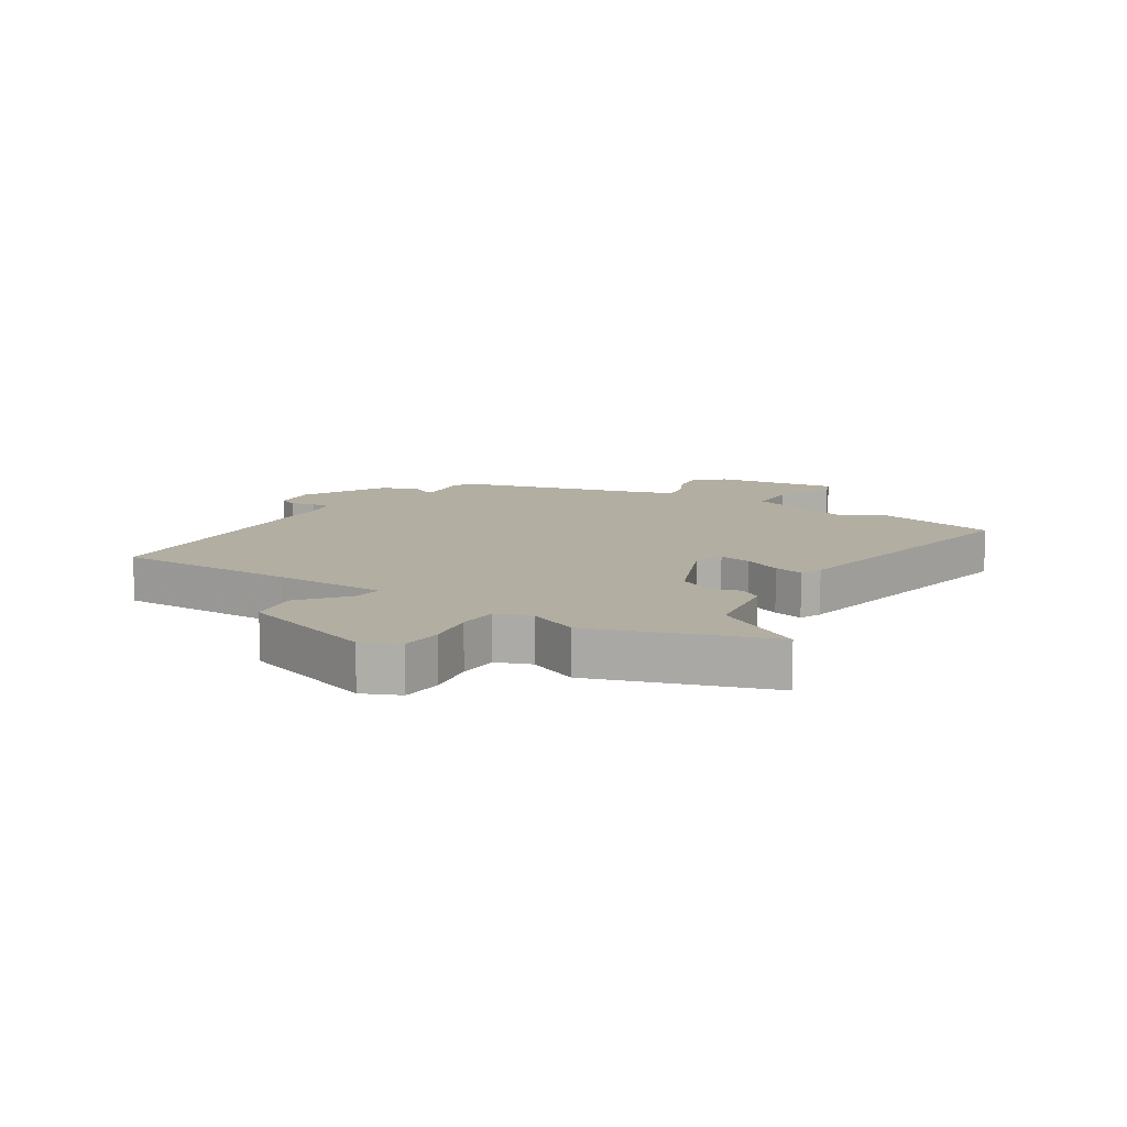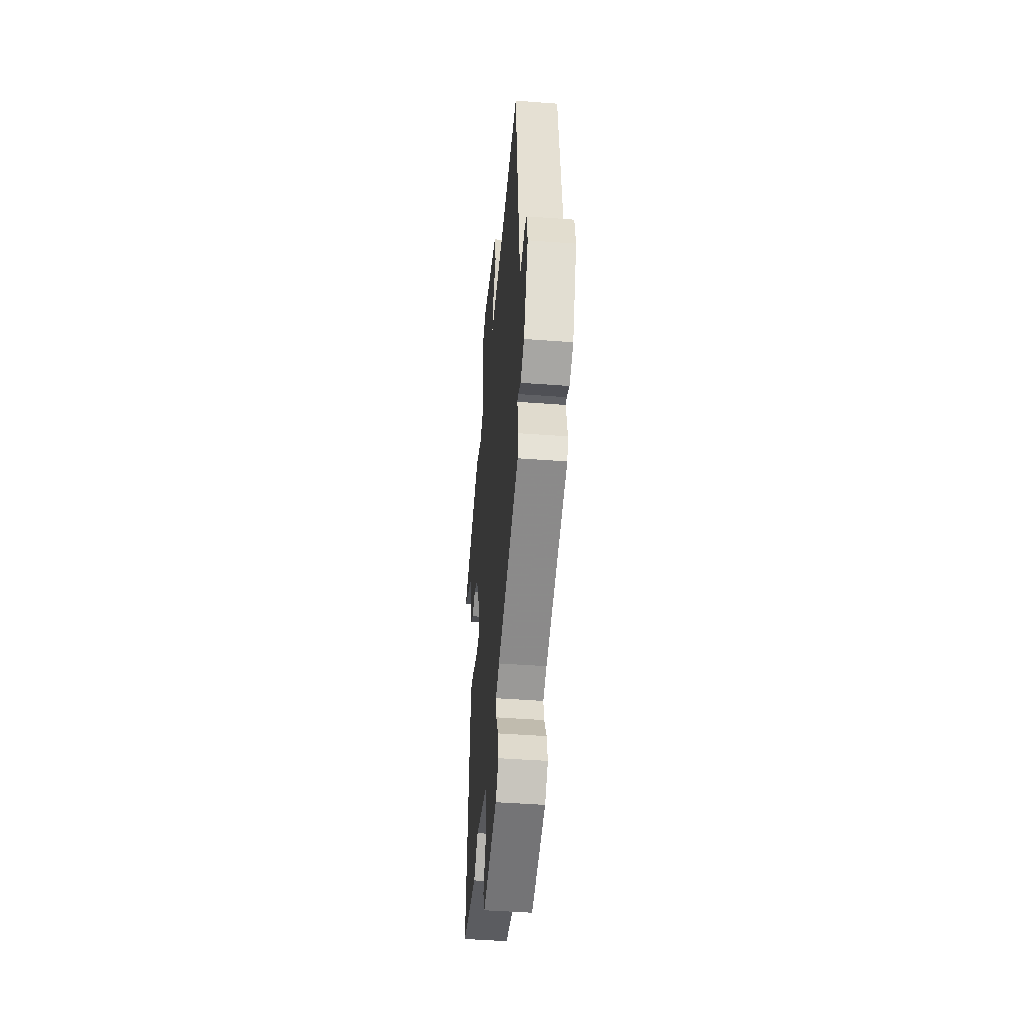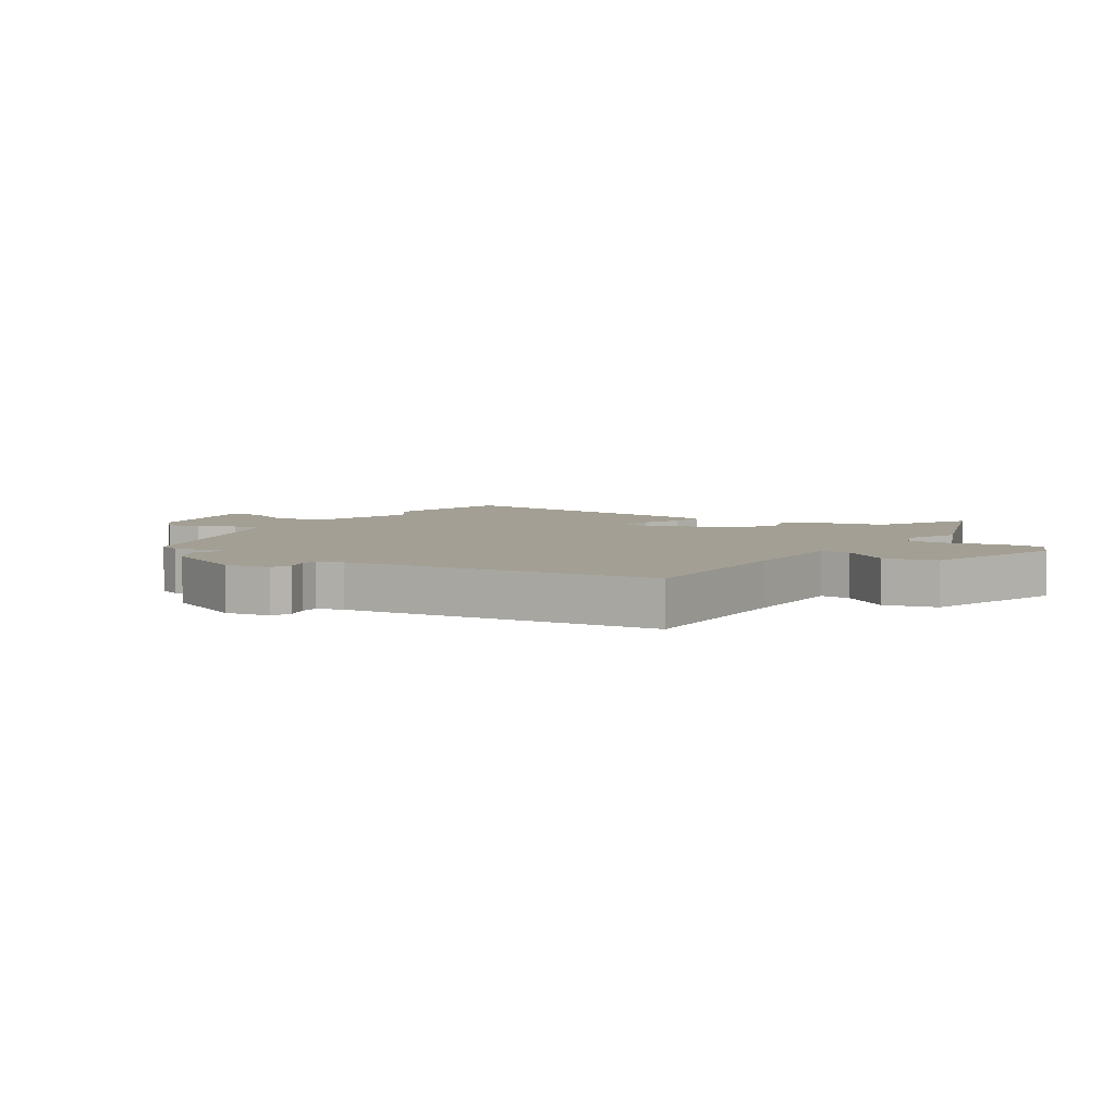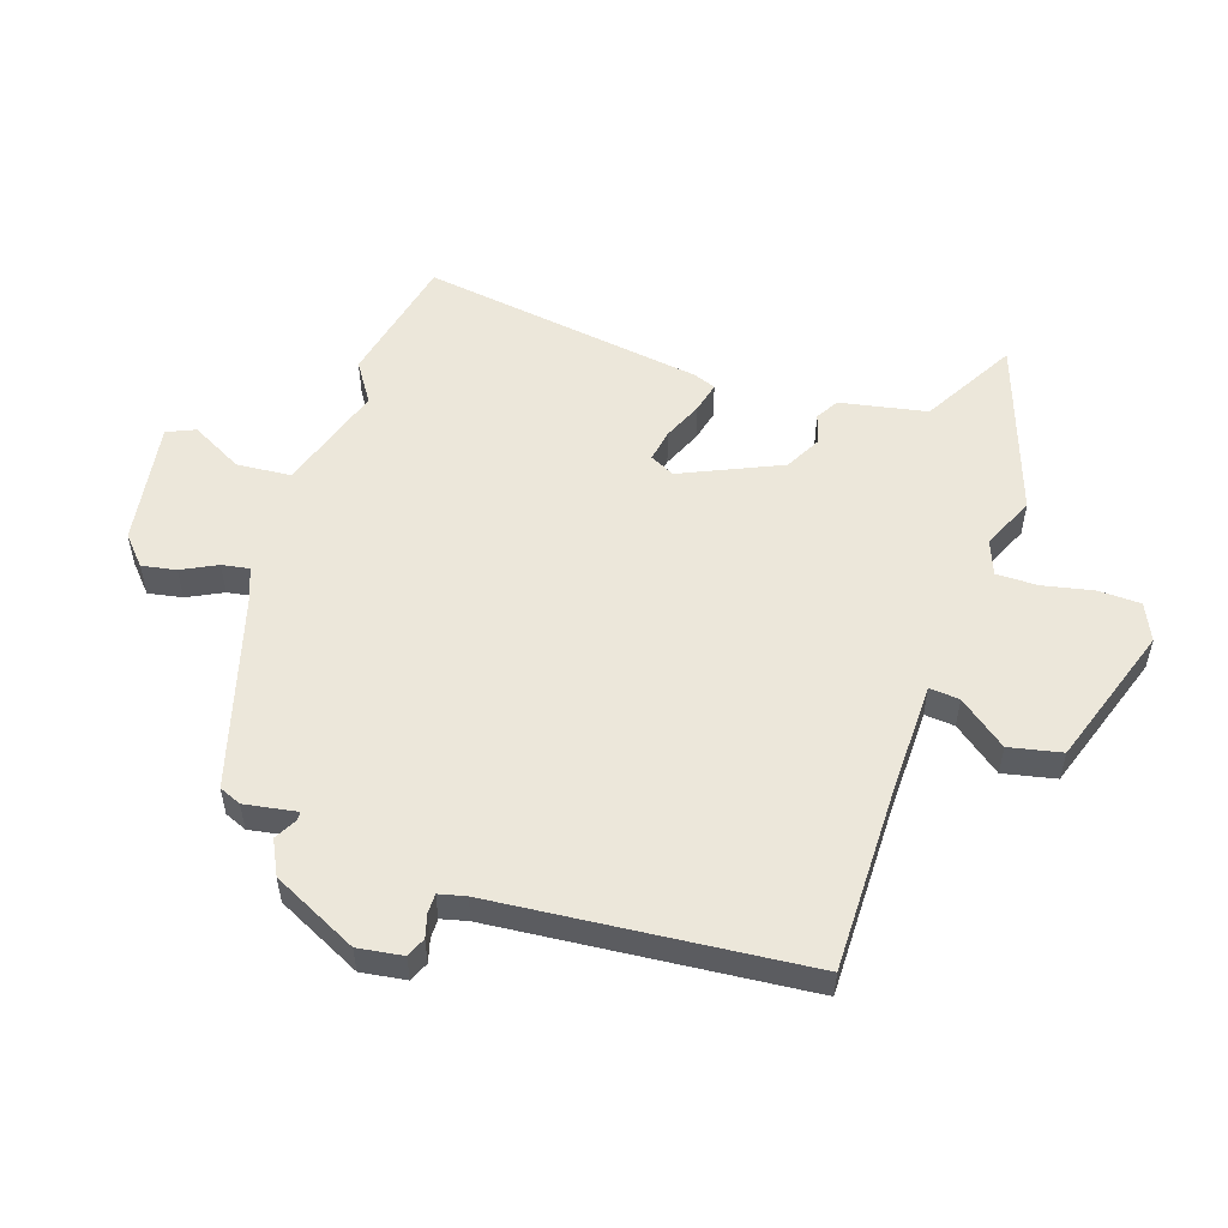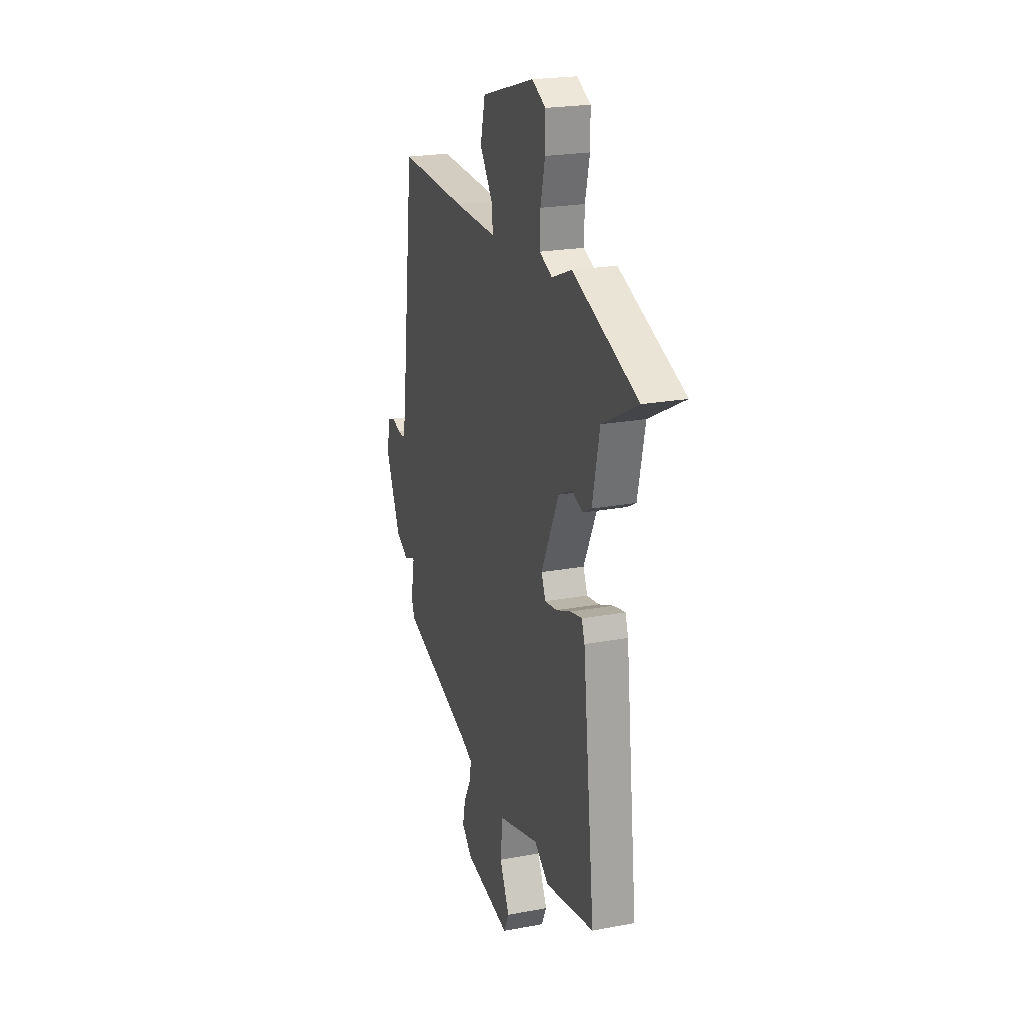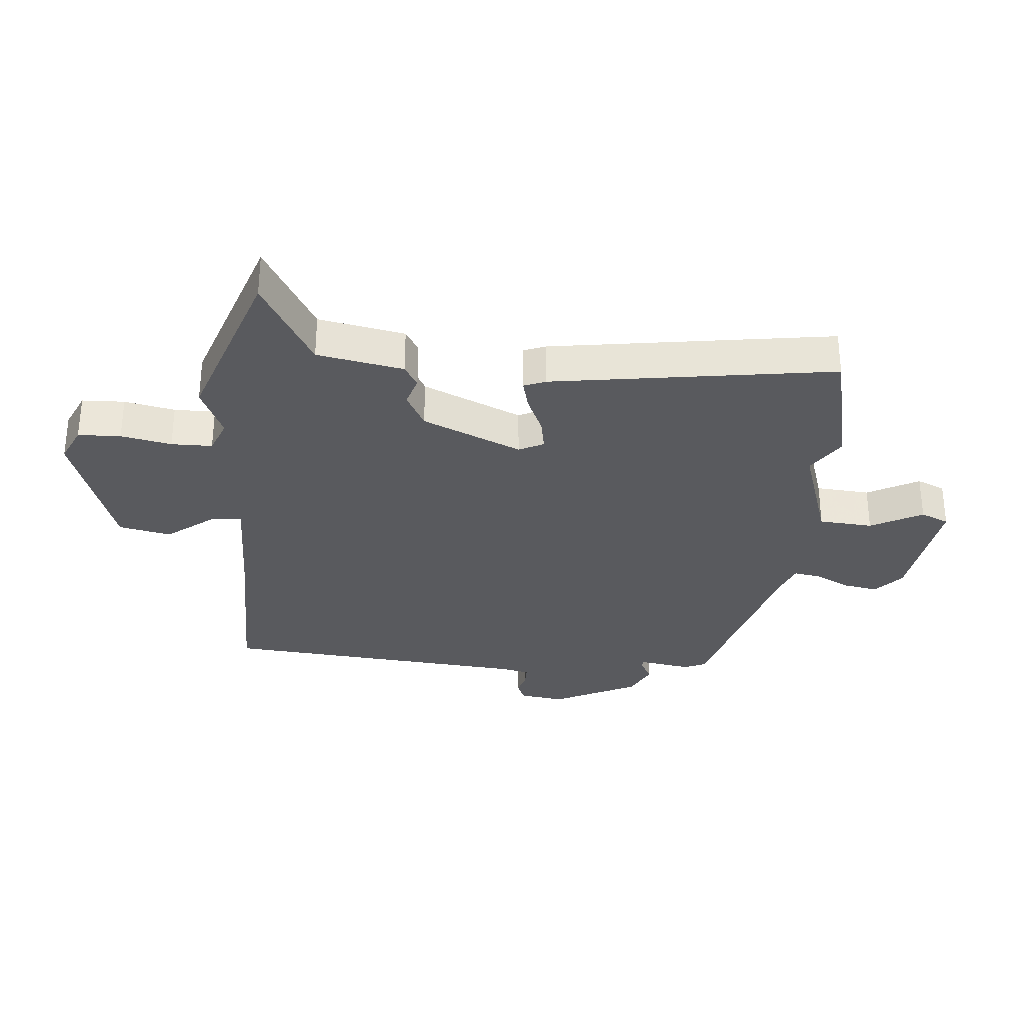
<metadata>
{"format":"obj","ext":"obj","renderer":"f3d","projection":"perspective","resolution":1024,"background":"white","views":[{"elev":10.7,"azim":35.1,"up":"+Y"},{"elev":-45.9,"azim":-94.9,"up":"+Z"},{"elev":5.4,"azim":-56.4,"up":"+Y"},{"elev":54.1,"azim":-69.9,"up":"+Y"},{"elev":22.2,"azim":72.0,"up":"+Z"},{"elev":-31.6,"azim":87.0,"up":"+Y"}]}
</metadata>
<code>
v -0.467 0.07 0.504
v -0.166 0.07 0.493
v 0.023 0.07 0.49
v 0.02 0.07 0.54
v -0.038 0.07 0.621
v -0.017 0.07 0.707
v 0.219 0.07 0.778
v 0.279 0.07 0.748
v 0.279 0.07 0.677
v 0.259 0.07 0.594
v 0.257 0.07 0.526
v 0.313 0.07 0.502
v 0.401 0.07 0.538
v 0.686 0.07 0.429
v 0.53 0.07 0.346
v 0.498 0.07 0.204
v 0.46 0.07 0.183
v 0.412 0.07 0.2
v 0.351 0.07 0.17
v 0.273 0.07 0.009
v 0.292 0.07 -0.033
v 0.346 0.07 -0.025
v 0.411 0.07 0.001
v 0.462 0.07 0.012
v 0.475 0.07 -0.025
v 0.528 0.07 -0.495
v 0.312 0.07 -0.536
v 0.248 0.07 -0.491
v 0.068 0.07 -0.543
v 0.058 0.07 -0.632
v 0.101 0.07 -0.719
v 0.079 0.07 -0.765
v -0.125 0.07 -0.728
v -0.17 0.07 -0.685
v -0.158 0.07 -0.629
v -0.127 0.07 -0.572
v -0.118 0.07 -0.527
v -0.17 0.07 -0.505
v -0.487 0.07 -0.404
v -0.501 0.07 -0.367
v -0.484 0.07 -0.281
v -0.498 0.07 -0.28
v -0.536 0.07 -0.299
v -0.592 0.07 -0.269
v -0.657 0.07 -0.126
v -0.644 0.07 -0.052
v -0.611 0.07 -0.039
v -0.573 0.07 -0.051
v -0.541 0.07 -0.052
v -0.529 0.07 -0.008
v -0.467 0 0.504
v -0.166 0 0.493
v 0.023 0 0.49
v 0.02 0 0.54
v -0.038 0 0.621
v -0.017 0 0.707
v 0.219 0 0.778
v 0.279 0 0.748
v 0.279 0 0.677
v 0.259 0 0.594
v 0.257 0 0.526
v 0.313 0 0.502
v 0.401 0 0.538
v 0.686 0 0.429
v 0.53 0 0.346
v 0.498 0 0.204
v 0.46 0 0.183
v 0.412 0 0.2
v 0.351 0 0.17
v 0.273 0 0.009
v 0.292 0 -0.033
v 0.346 0 -0.025
v 0.411 0 0.001
v 0.462 0 0.012
v 0.475 0 -0.025
v 0.528 0 -0.495
v 0.312 0 -0.536
v 0.248 0 -0.491
v 0.068 0 -0.543
v 0.058 0 -0.632
v 0.101 0 -0.719
v 0.079 0 -0.765
v -0.125 0 -0.728
v -0.17 0 -0.685
v -0.158 0 -0.629
v -0.127 0 -0.572
v -0.118 0 -0.527
v -0.17 0 -0.505
v -0.487 0 -0.404
v -0.501 0 -0.367
v -0.484 0 -0.281
v -0.498 0 -0.28
v -0.536 0 -0.299
v -0.592 0 -0.269
v -0.657 0 -0.126
v -0.644 0 -0.052
v -0.611 0 -0.039
v -0.573 0 -0.051
v -0.541 0 -0.052
v -0.529 0 -0.008
f 45 46 47 48
f 45 48 49
f 42 43 44 45
f 41 42 45 49
f 38 39 40 41
f 37 38 41 49
f 33 34 35 36
f 33 36 37
f 30 31 32 33
f 29 30 33 37
f 28 29 37 49
f 26 27 28
f 22 23 24 25
f 21 22 25 26
f 15 16 17 18
f 15 18 19
f 12 13 14 15
f 11 12 15 19
f 7 8 9 10
f 7 10 11
f 4 5 6 7
f 3 4 7 11
f 50 1 2
f 50 2 3
f 21 26 28 49
f 20 21 49 50
f 19 20 50
f 3 11 19 50
f 98 97 96 95
f 99 98 95
f 95 94 93 92
f 99 95 92 91
f 91 90 89 88
f 99 91 88 87
f 86 85 84 83
f 87 86 83
f 83 82 81 80
f 87 83 80 79
f 99 87 79 78
f 78 77 76
f 75 74 73 72
f 76 75 72 71
f 68 67 66 65
f 69 68 65
f 65 64 63 62
f 69 65 62 61
f 60 59 58 57
f 61 60 57
f 57 56 55 54
f 61 57 54 53
f 52 51 100
f 53 52 100
f 99 78 76 71
f 100 99 71 70
f 100 70 69
f 100 69 61 53
f 1 51 52 2
f 2 52 53 3
f 3 53 54 4
f 4 54 55 5
f 5 55 56 6
f 6 56 57 7
f 7 57 58 8
f 8 58 59 9
f 9 59 60 10
f 10 60 61 11
f 11 61 62 12
f 12 62 63 13
f 13 63 64 14
f 14 64 65 15
f 15 65 66 16
f 16 66 67 17
f 17 67 68 18
f 18 68 69 19
f 19 69 70 20
f 20 70 71 21
f 21 71 72 22
f 22 72 73 23
f 23 73 74 24
f 24 74 75 25
f 25 75 76 26
f 26 76 77 27
f 27 77 78 28
f 28 78 79 29
f 29 79 80 30
f 30 80 81 31
f 31 81 82 32
f 32 82 83 33
f 33 83 84 34
f 34 84 85 35
f 35 85 86 36
f 36 86 87 37
f 37 87 88 38
f 38 88 89 39
f 39 89 90 40
f 40 90 91 41
f 41 91 92 42
f 42 92 93 43
f 43 93 94 44
f 44 94 95 45
f 45 95 96 46
f 46 96 97 47
f 47 97 98 48
f 48 98 99 49
f 49 99 100 50
f 50 100 51 1

</code>
